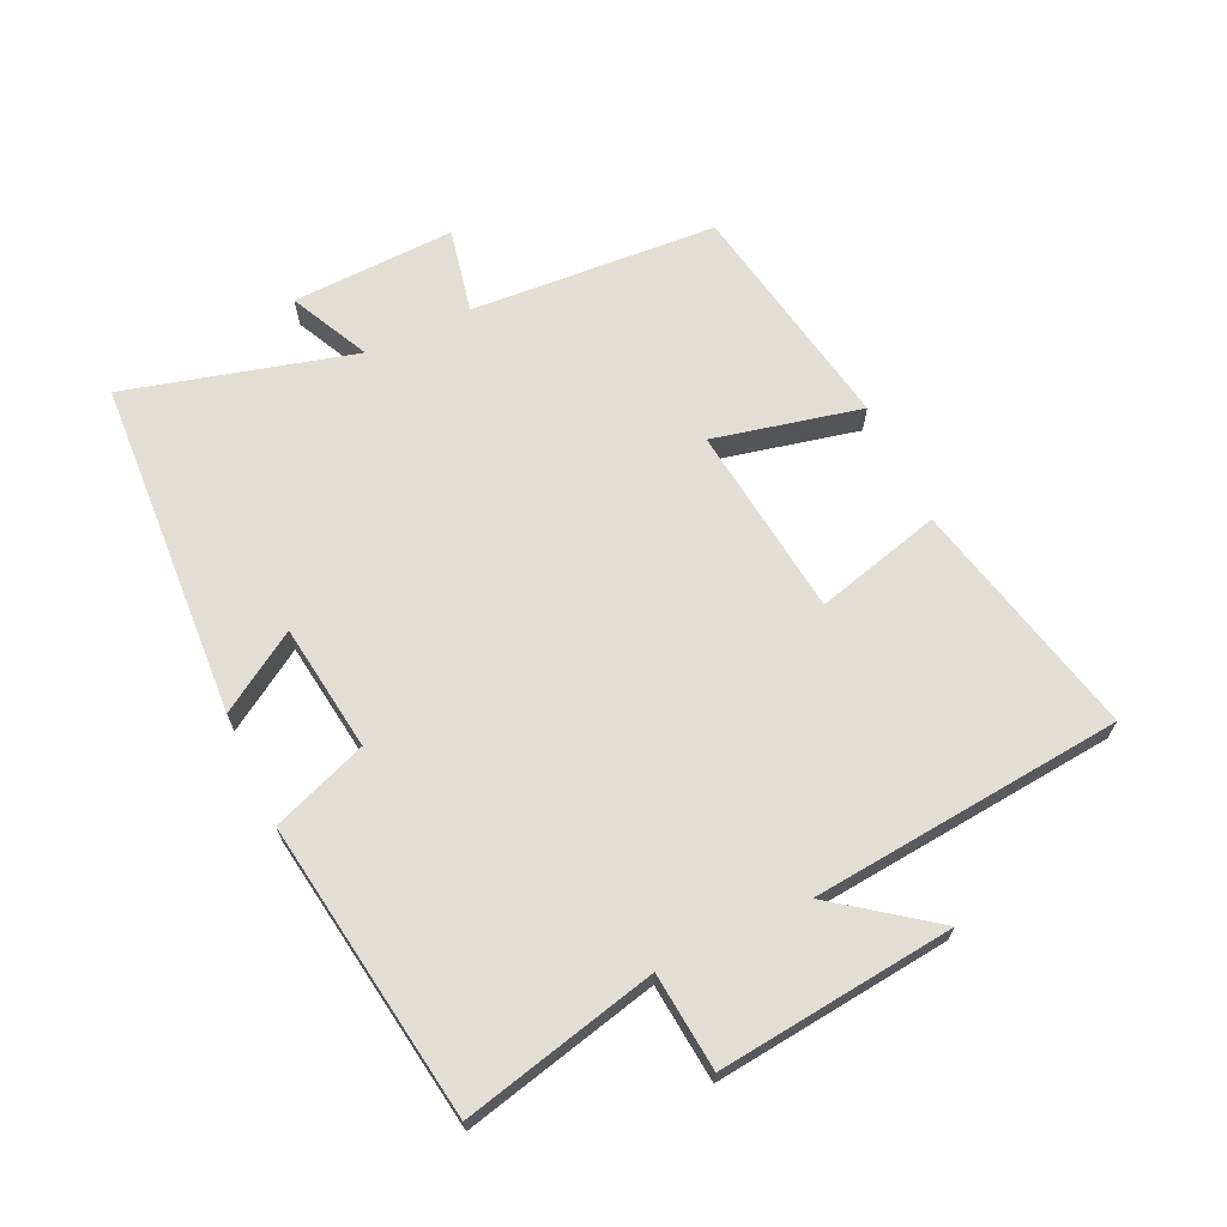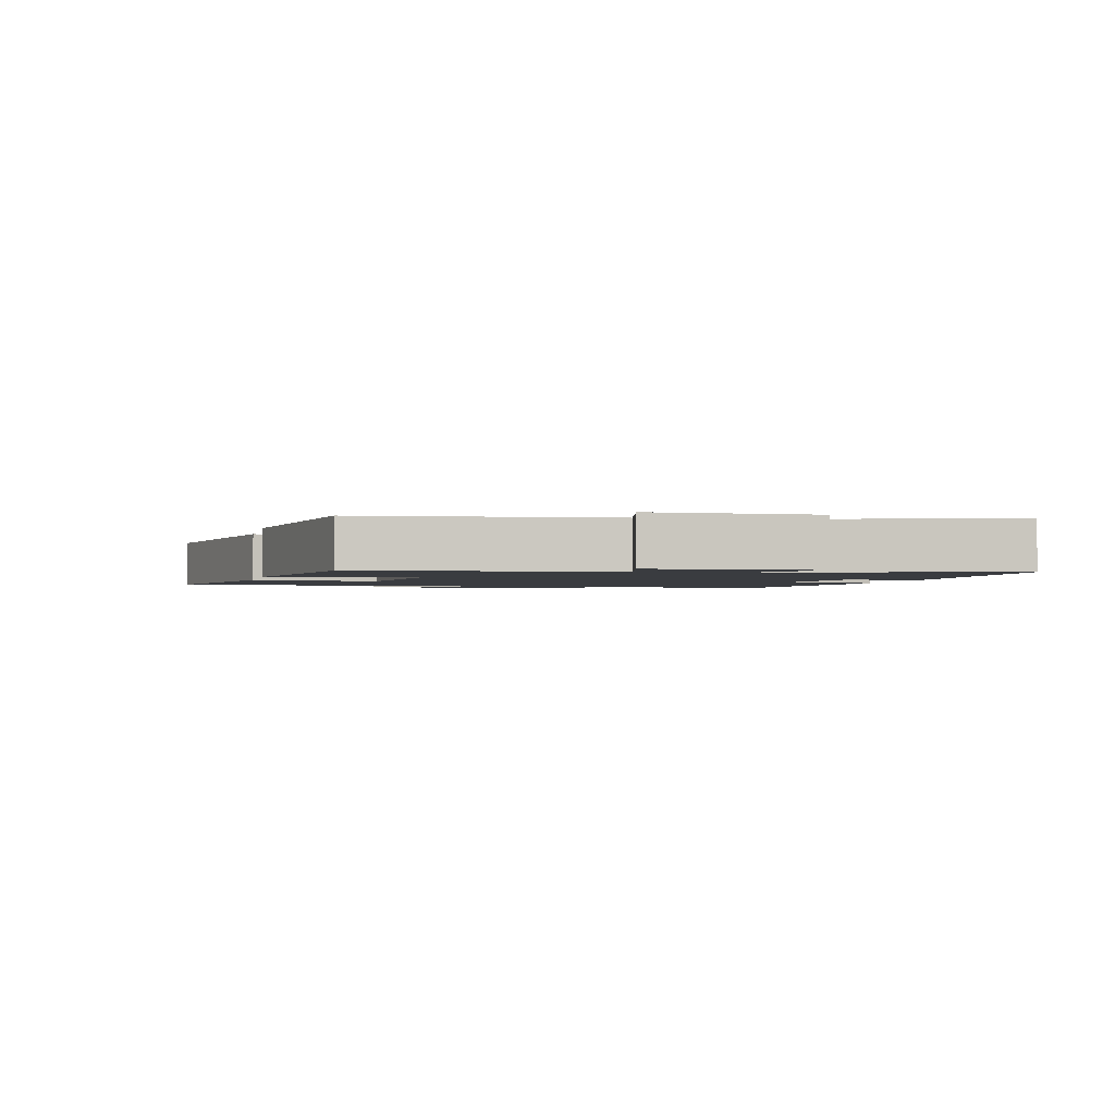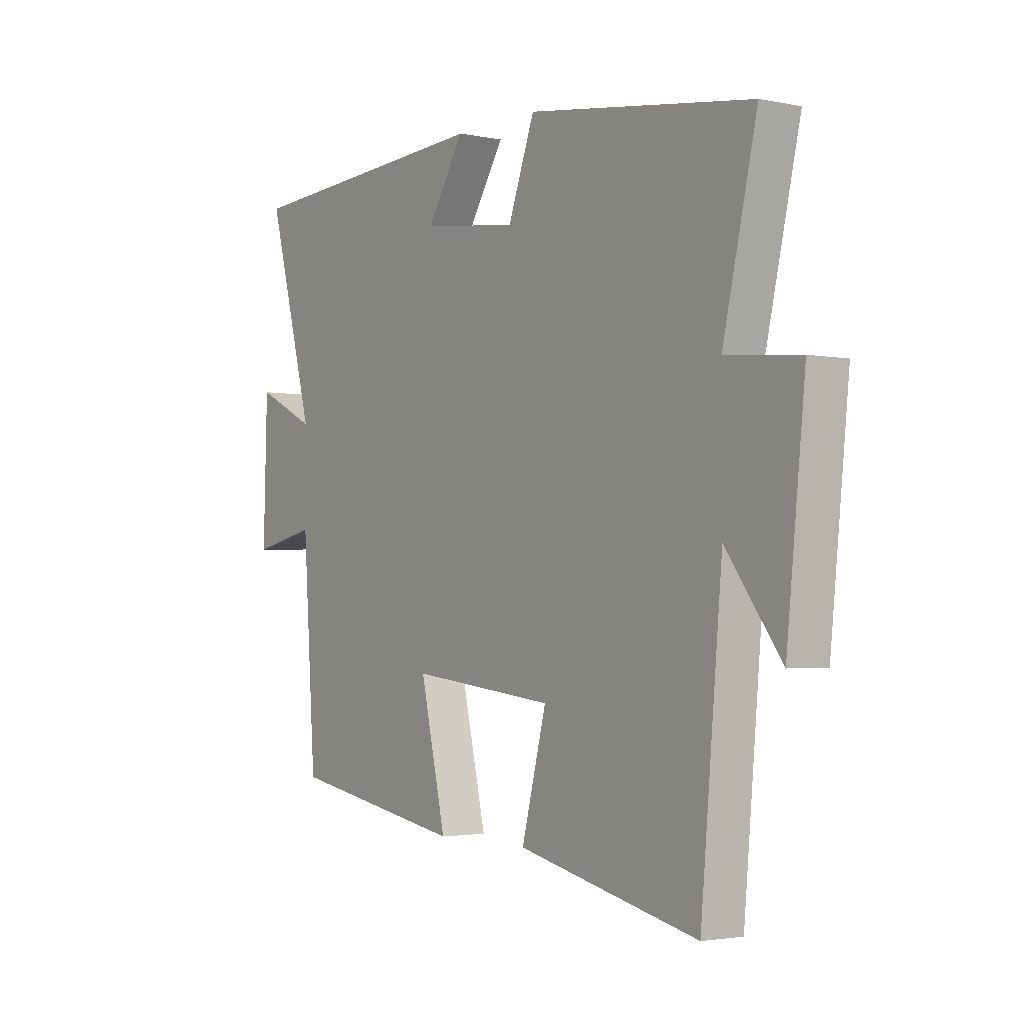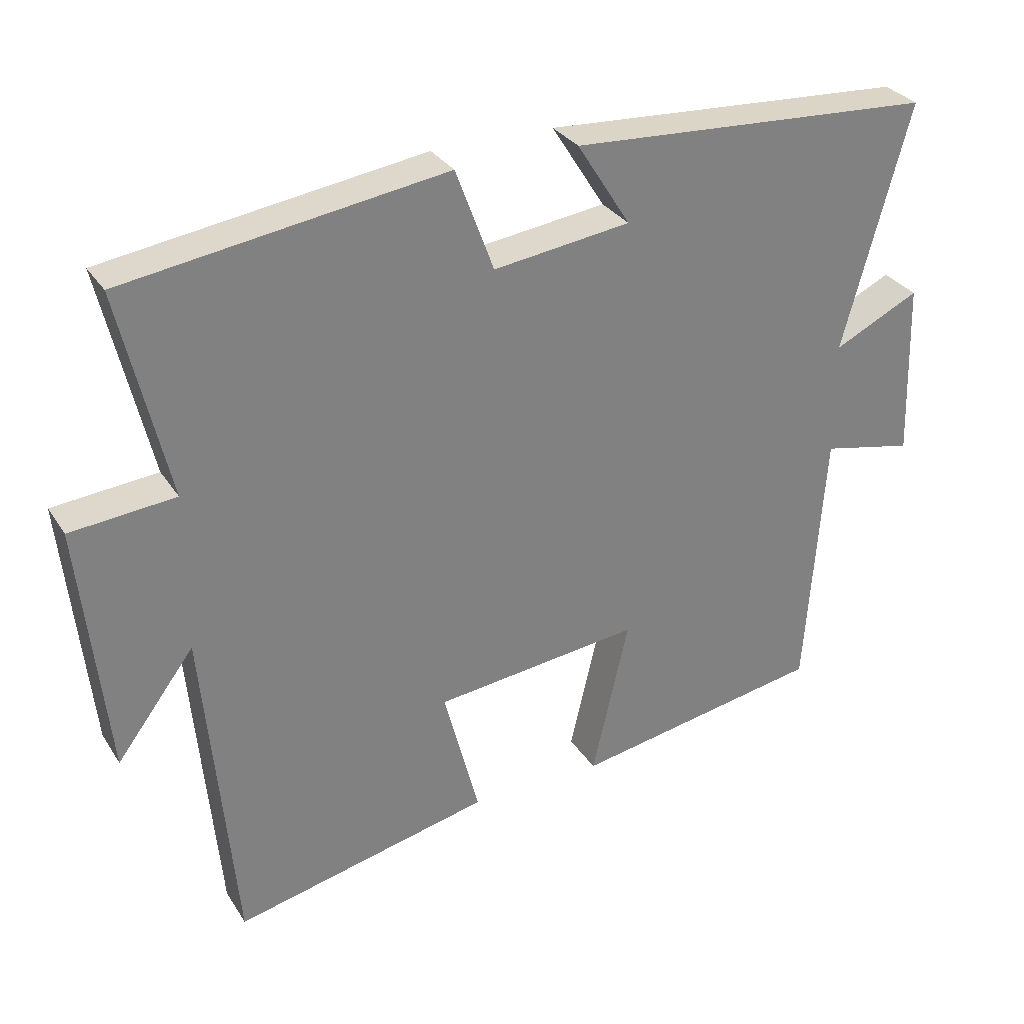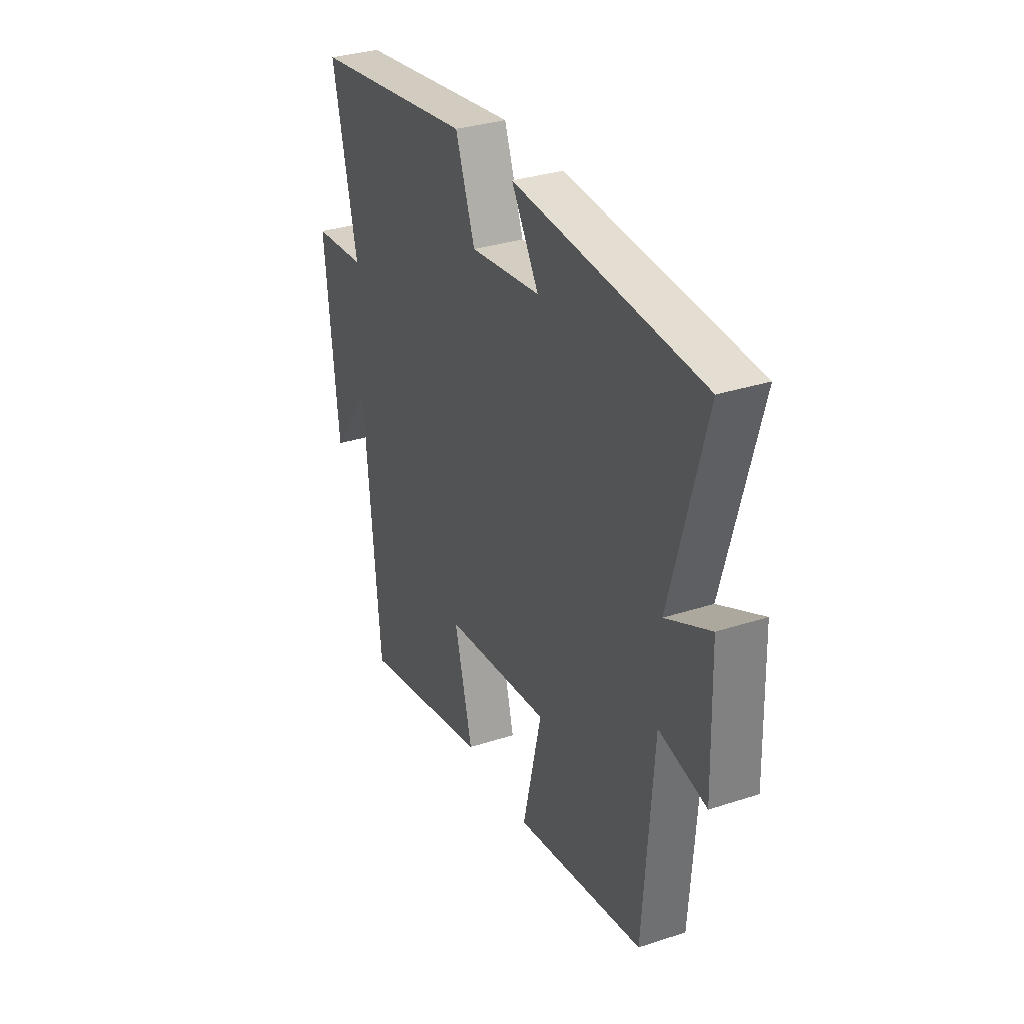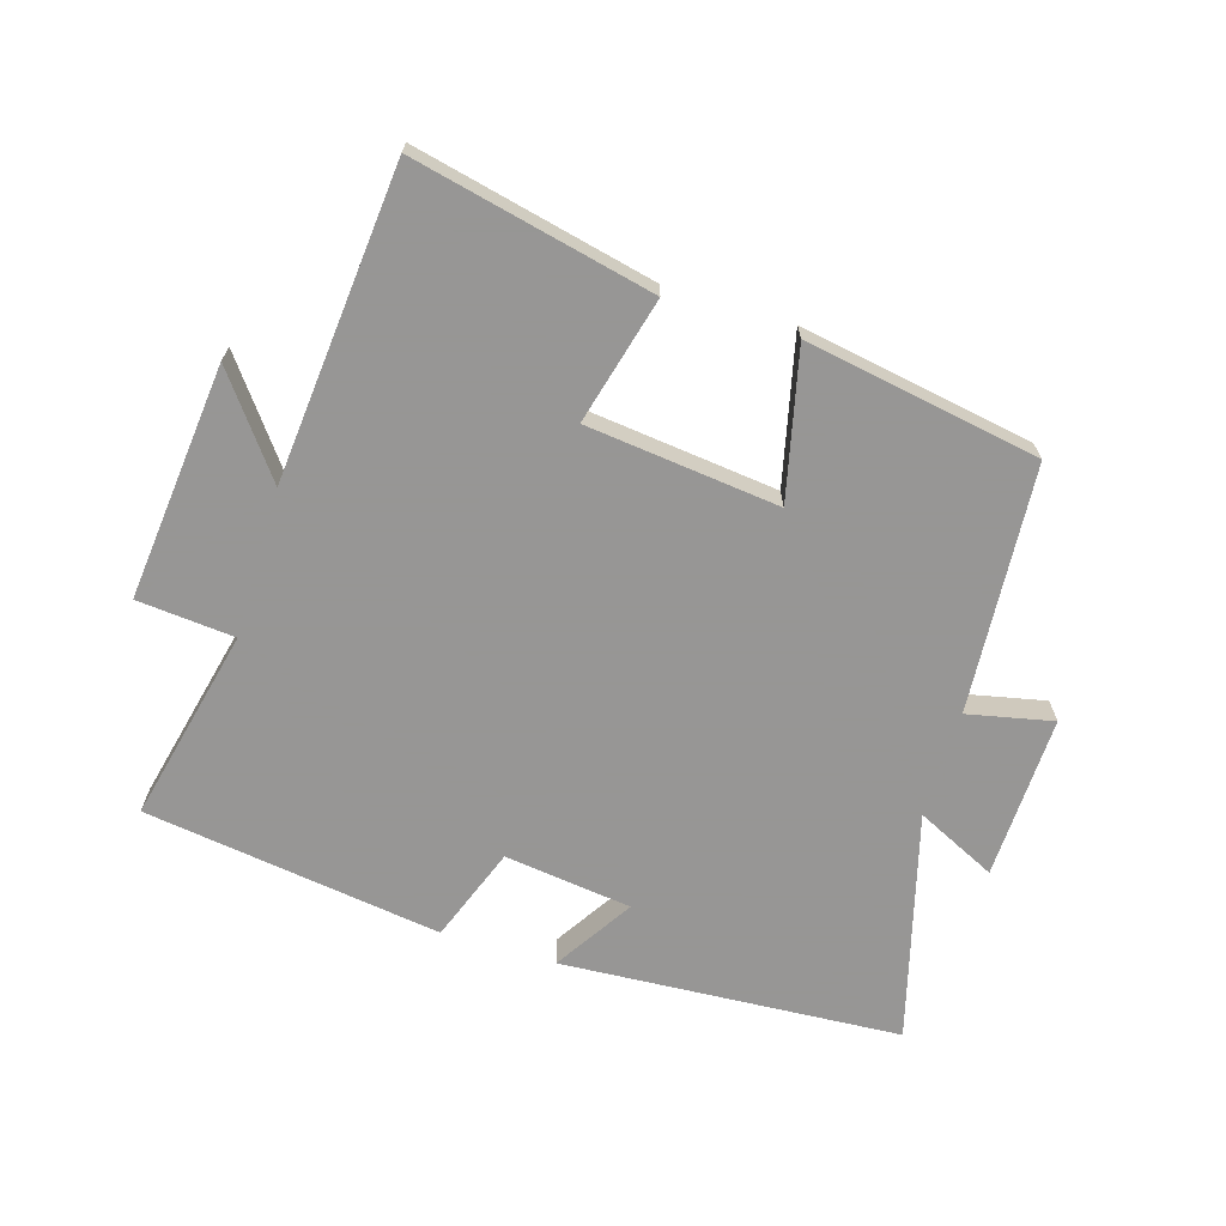
<metadata>
{"format":"obj","ext":"obj","renderer":"f3d","projection":"perspective","resolution":1024,"background":"white","views":[{"elev":67.3,"azim":64.7,"up":"+Y"},{"elev":-1.9,"azim":-102.1,"up":"+Y"},{"elev":-2.6,"azim":54.6,"up":"+Z"},{"elev":30.6,"azim":153.0,"up":"+Z"},{"elev":32.5,"azim":-114.4,"up":"+Z"},{"elev":-67.8,"azim":163.1,"up":"+Y"}]}
</metadata>
<code>
v -0.596 0.07 0.468
v -0.068 0.07 0.5
v -0.145 0.07 0.378
v 0.053 0.07 0.352
v 0.108 0.07 0.5
v 0.57 0.07 0.433
v 0.5 0.07 0.131
v 0.651 0.07 0.117
v 0.613 0.07 -0.249
v 0.5 0.07 -0.099
v 0.456 0.07 -0.584
v 0.084 0.07 -0.5
v 0.135 0.07 -0.304
v -0.163 0.07 -0.27
v -0.11 0.07 -0.5
v -0.473 0.07 -0.436
v -0.5 0.07 -0.052
v -0.632 0.07 -0.08
v -0.624 0.07 0.174
v -0.5 0.07 0.114
v -0.596 0 0.468
v -0.068 0 0.5
v -0.145 0 0.378
v 0.053 0 0.352
v 0.108 0 0.5
v 0.57 0 0.433
v 0.5 0 0.131
v 0.651 0 0.117
v 0.613 0 -0.249
v 0.5 0 -0.099
v 0.456 0 -0.584
v 0.084 0 -0.5
v 0.135 0 -0.304
v -0.163 0 -0.27
v -0.11 0 -0.5
v -0.473 0 -0.436
v -0.5 0 -0.052
v -0.632 0 -0.08
v -0.624 0 0.174
v -0.5 0 0.114
f 17 18 19 20
f 16 17 20
f 15 16 20
f 14 15 20
f 13 14 20 1
f 10 11 12 13
f 10 13 1
f 7 8 9 10
f 7 10 1
f 4 5 6 7
f 3 4 7
f 3 7 1
f 1 2 3
f 40 39 38 37
f 40 37 36
f 40 36 35
f 40 35 34
f 21 40 34 33
f 33 32 31 30
f 21 33 30
f 30 29 28 27
f 21 30 27
f 27 26 25 24
f 27 24 23
f 21 27 23
f 23 22 21
f 1 21 22 2
f 2 22 23 3
f 3 23 24 4
f 4 24 25 5
f 5 25 26 6
f 6 26 27 7
f 7 27 28 8
f 8 28 29 9
f 9 29 30 10
f 10 30 31 11
f 11 31 32 12
f 12 32 33 13
f 13 33 34 14
f 14 34 35 15
f 15 35 36 16
f 16 36 37 17
f 17 37 38 18
f 18 38 39 19
f 19 39 40 20
f 20 40 21 1

</code>
